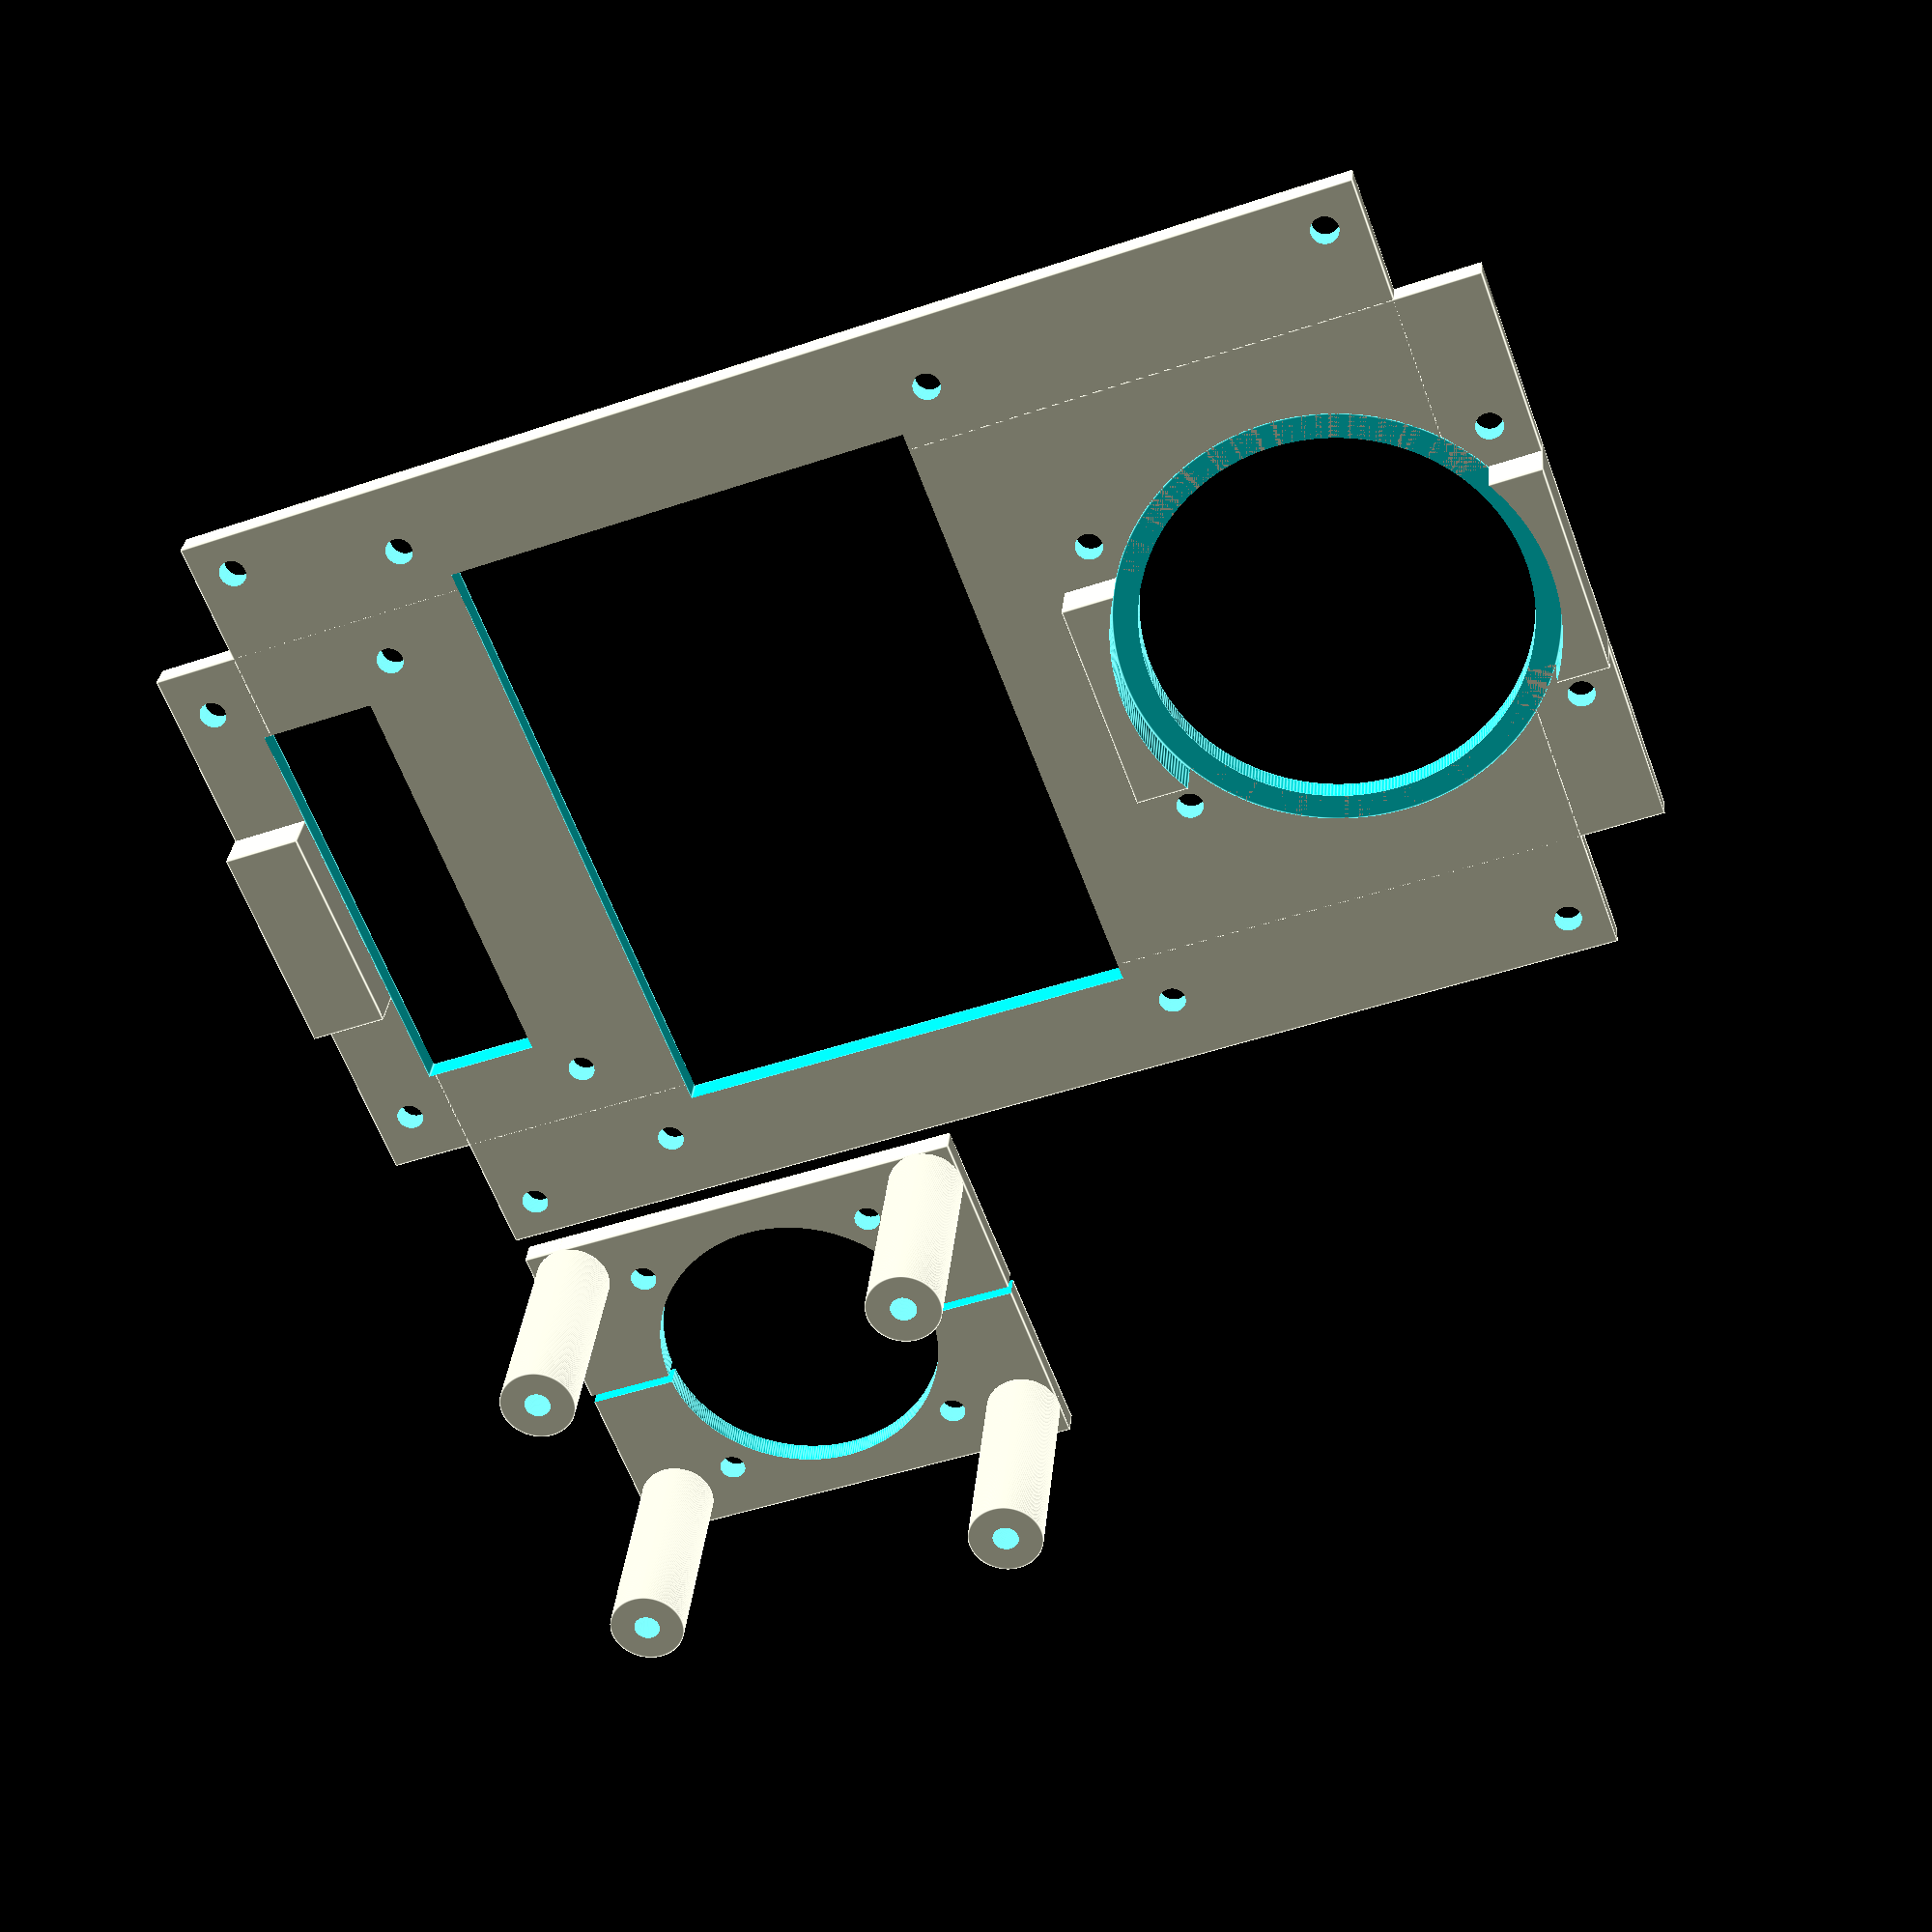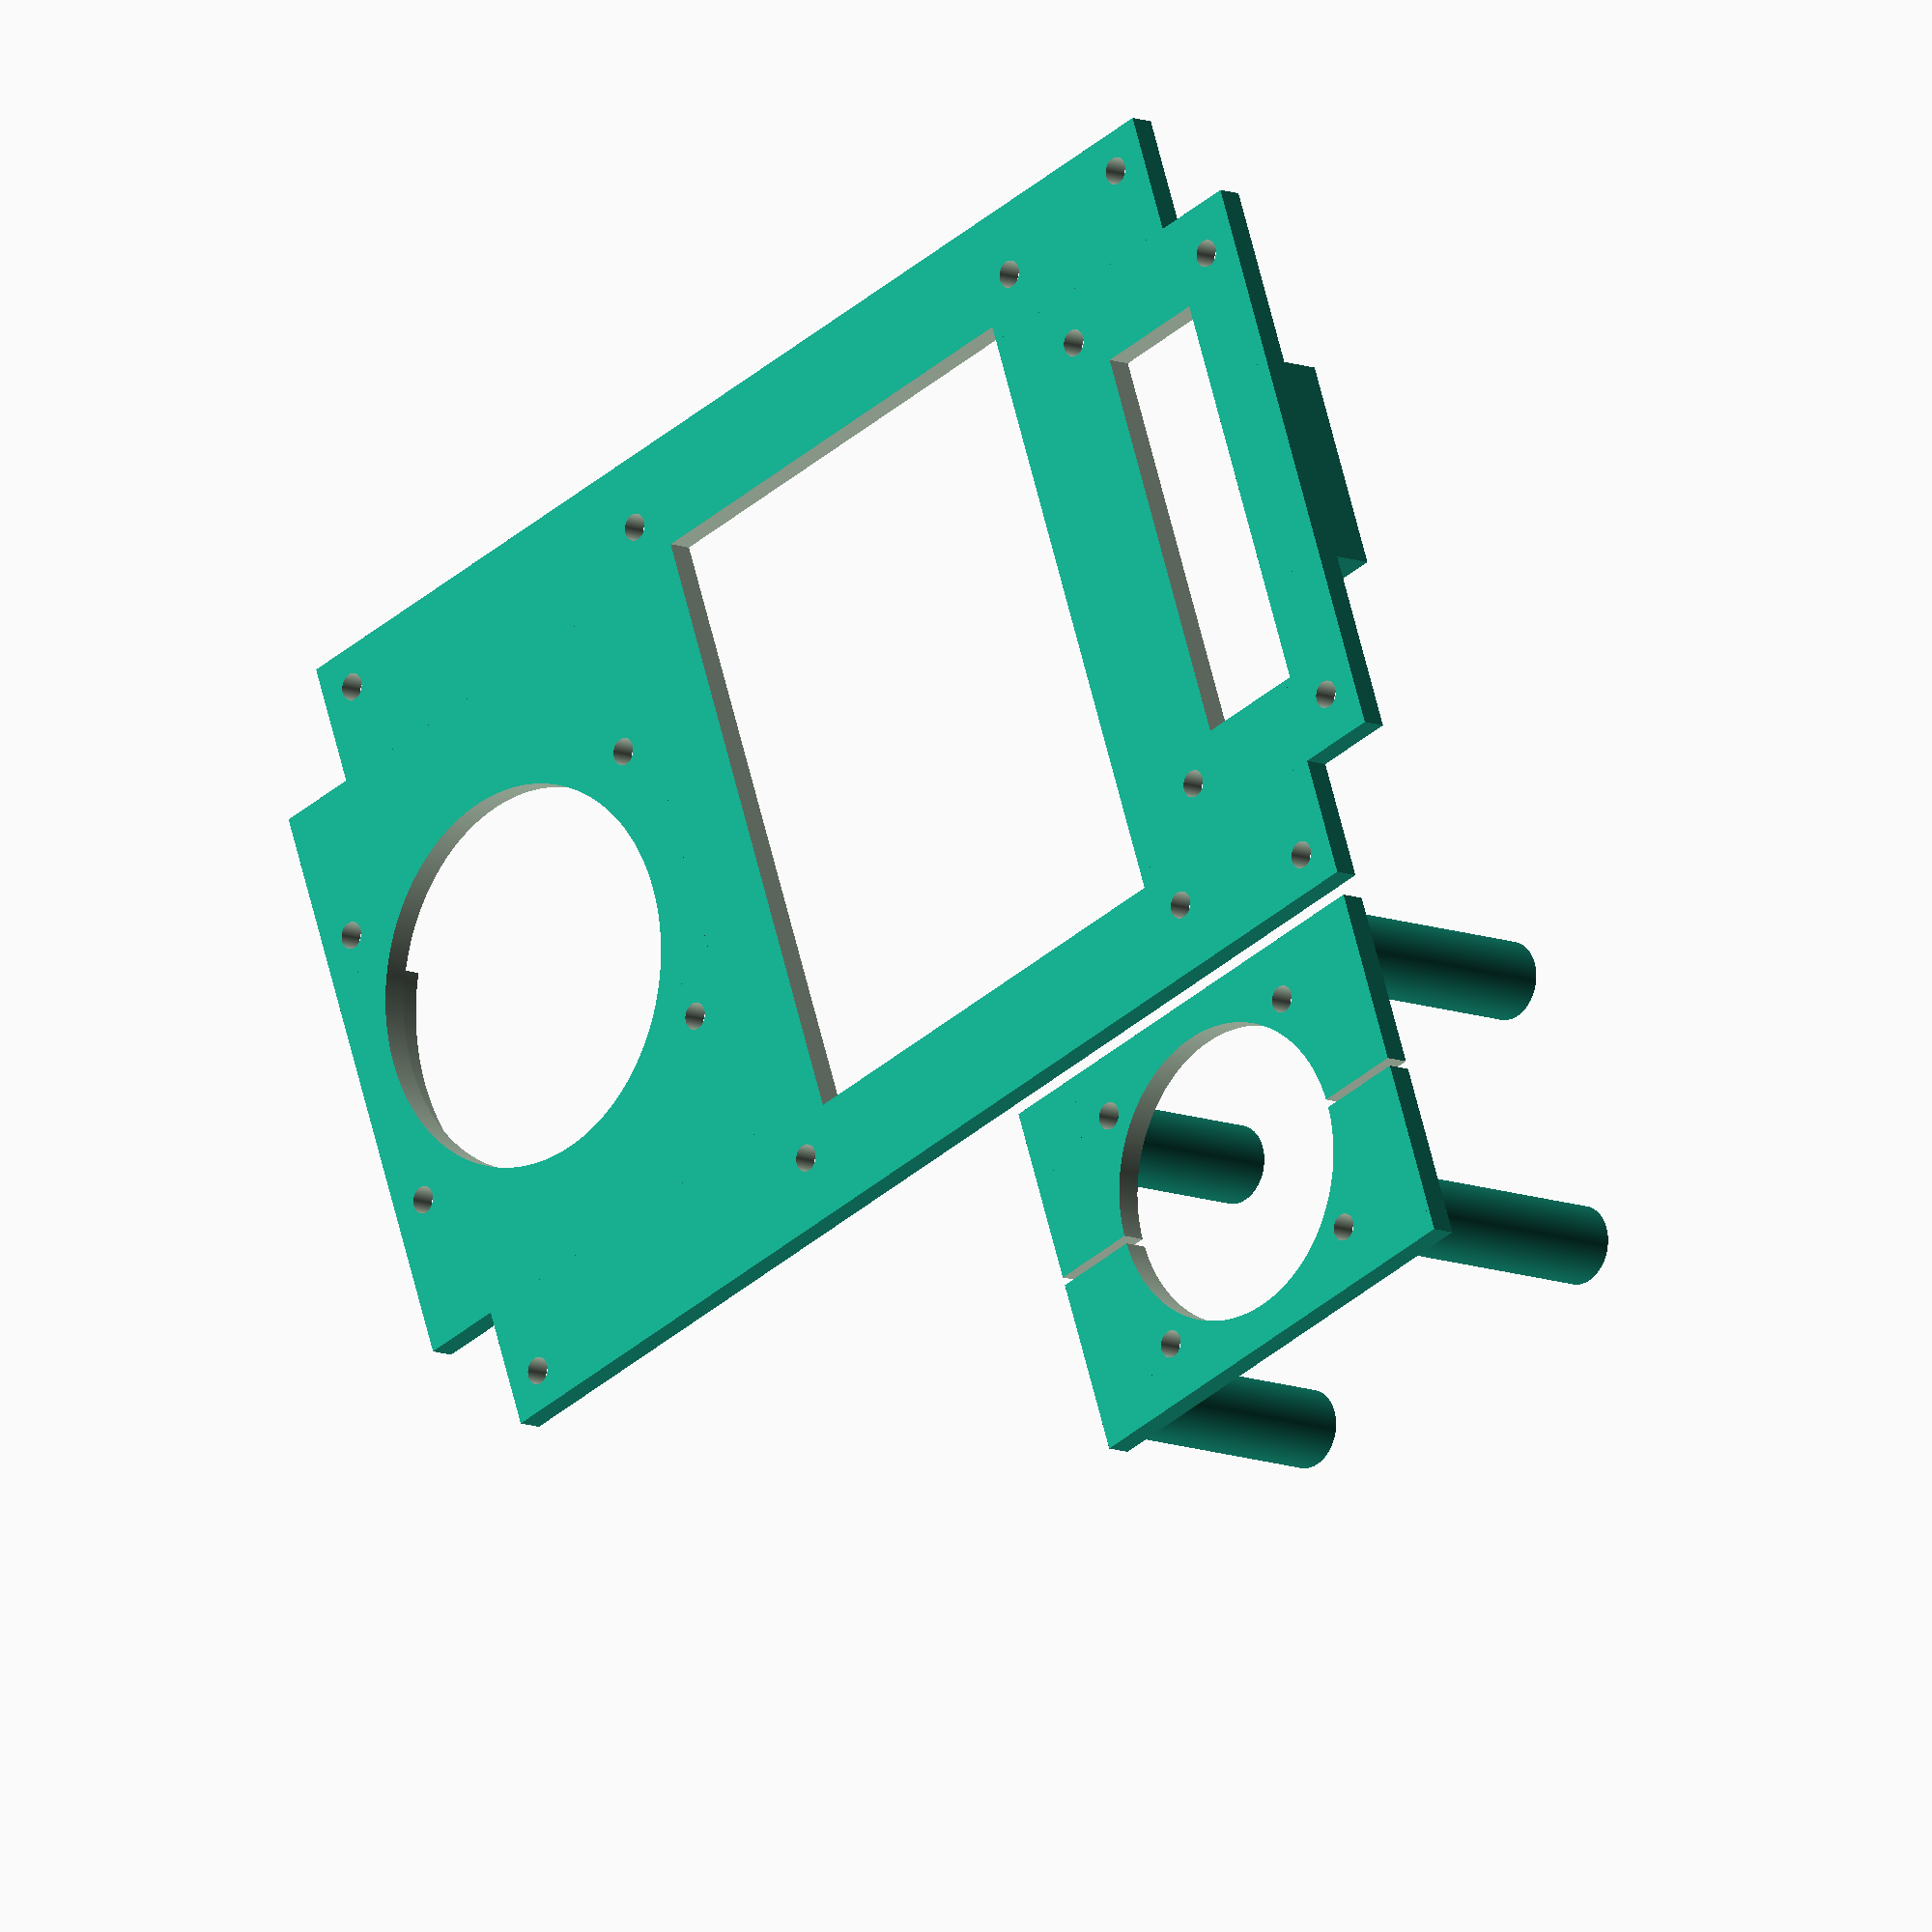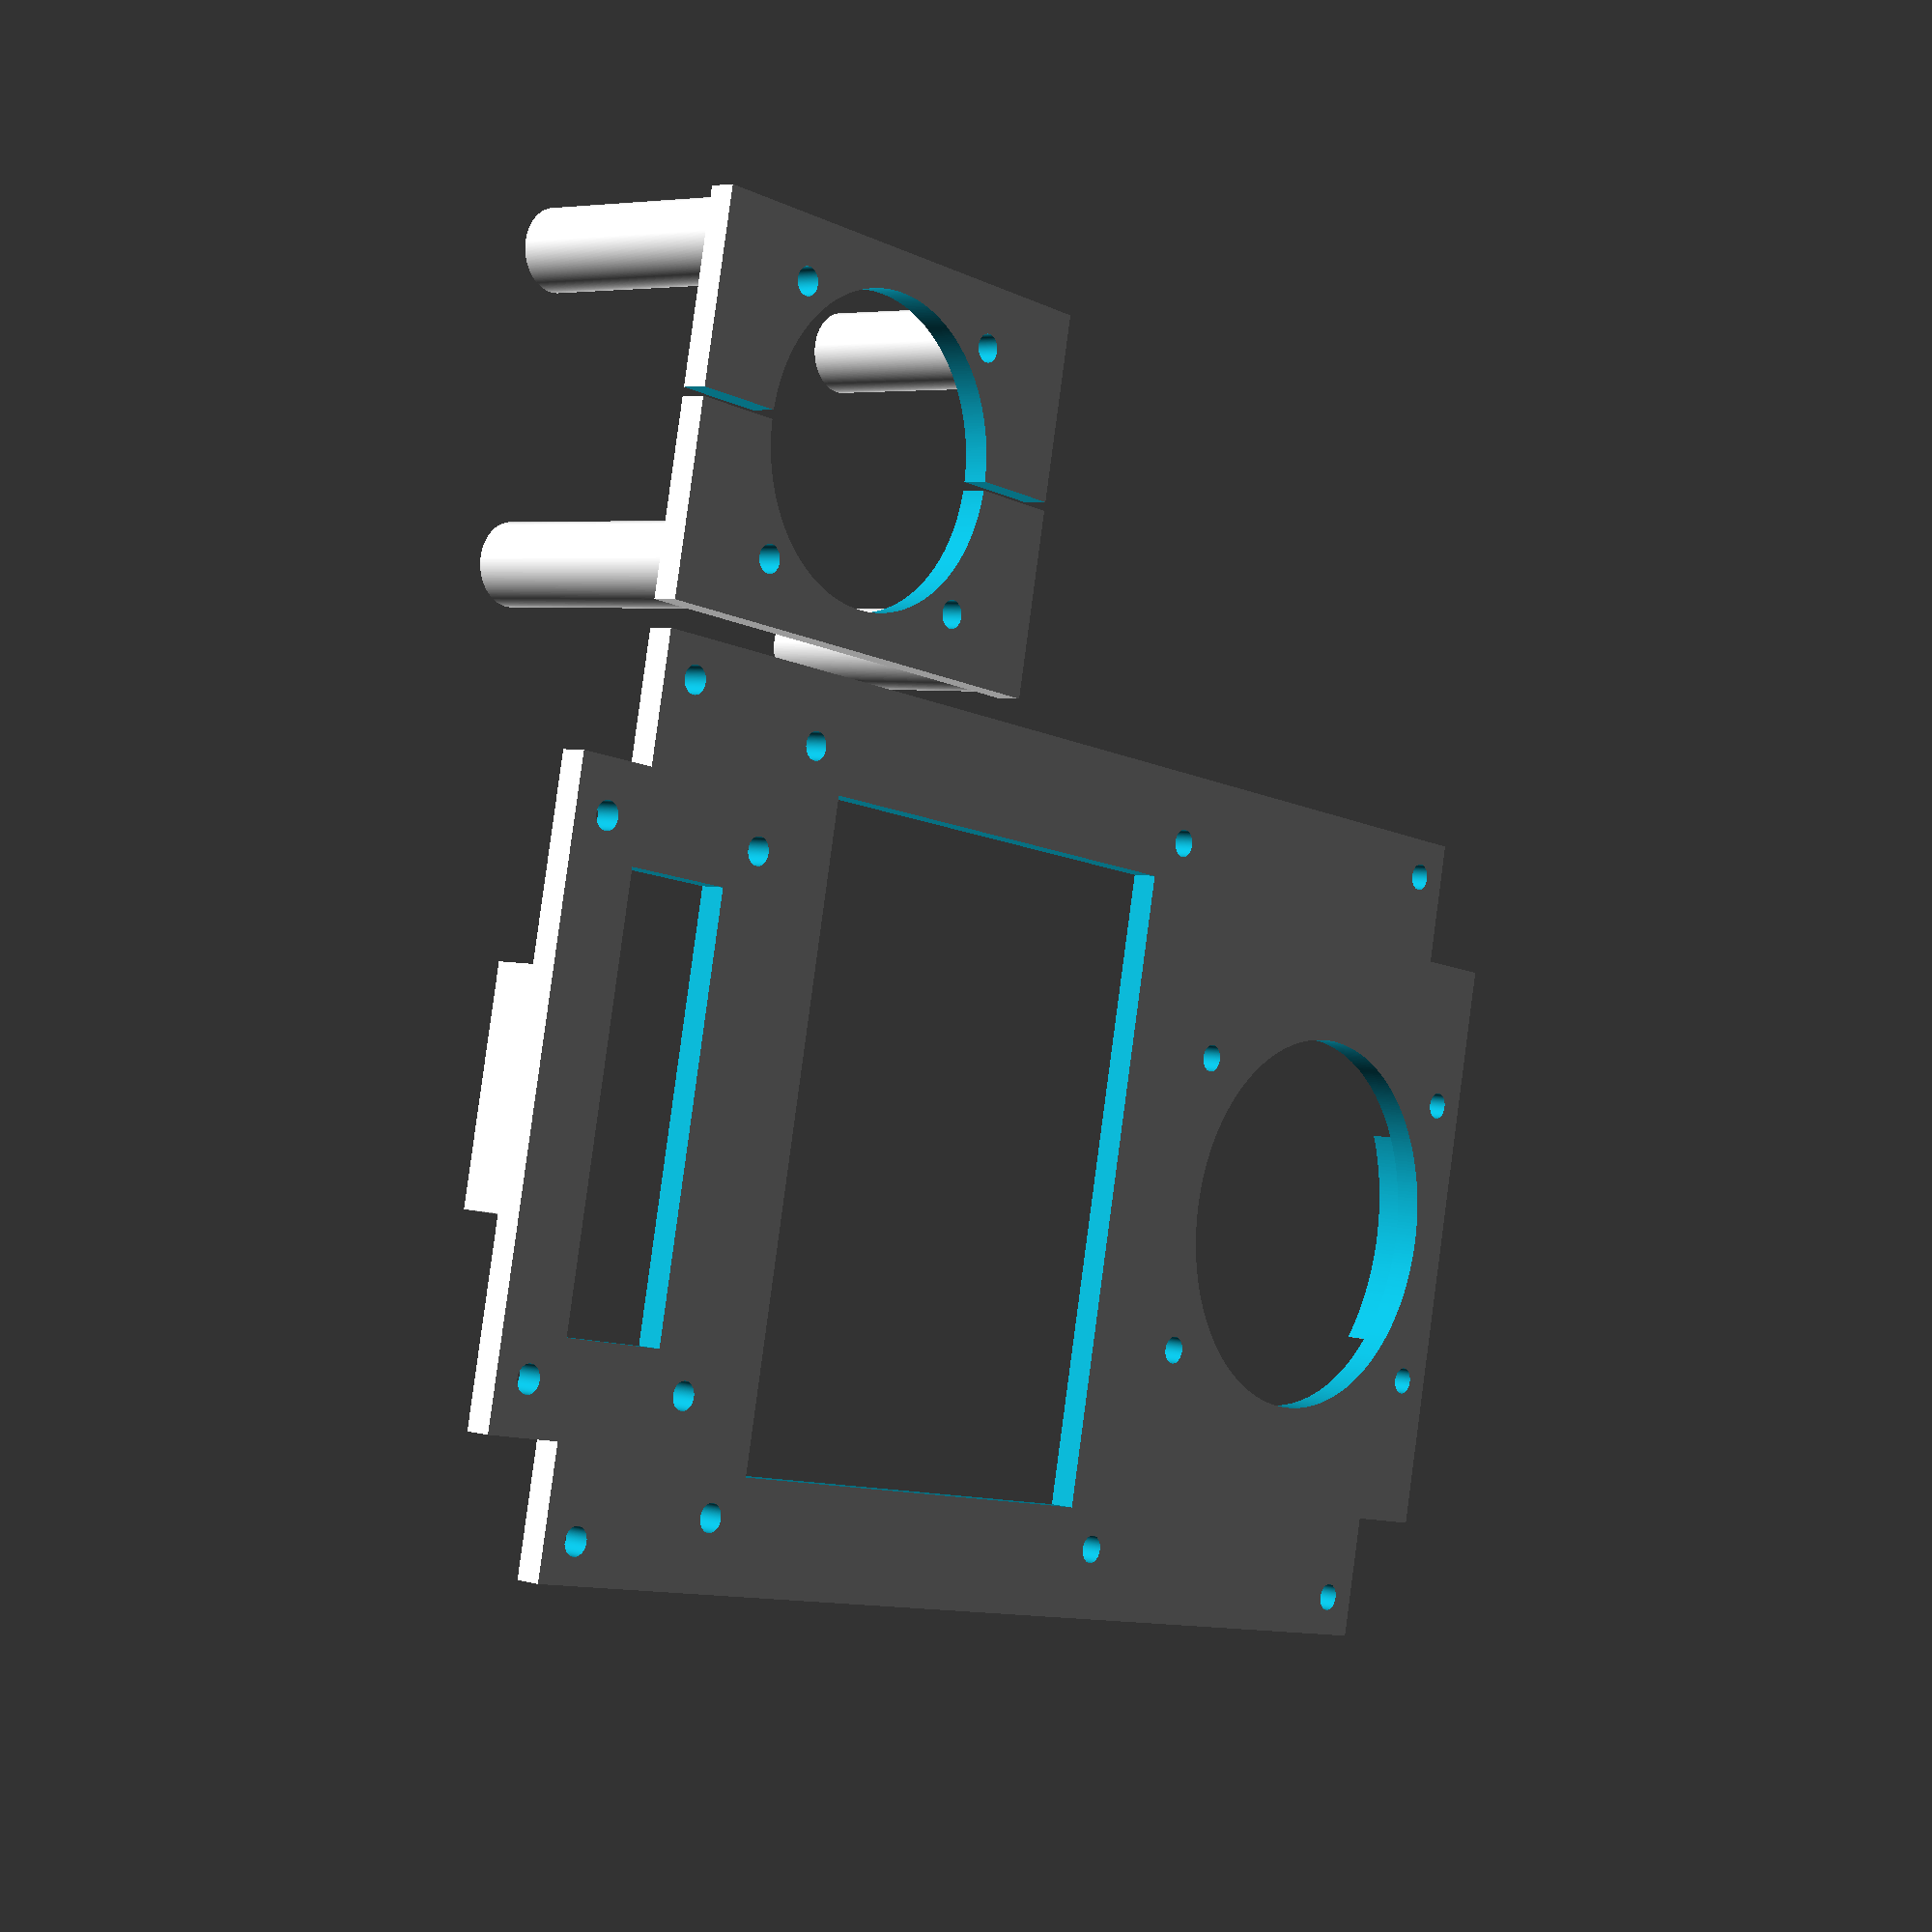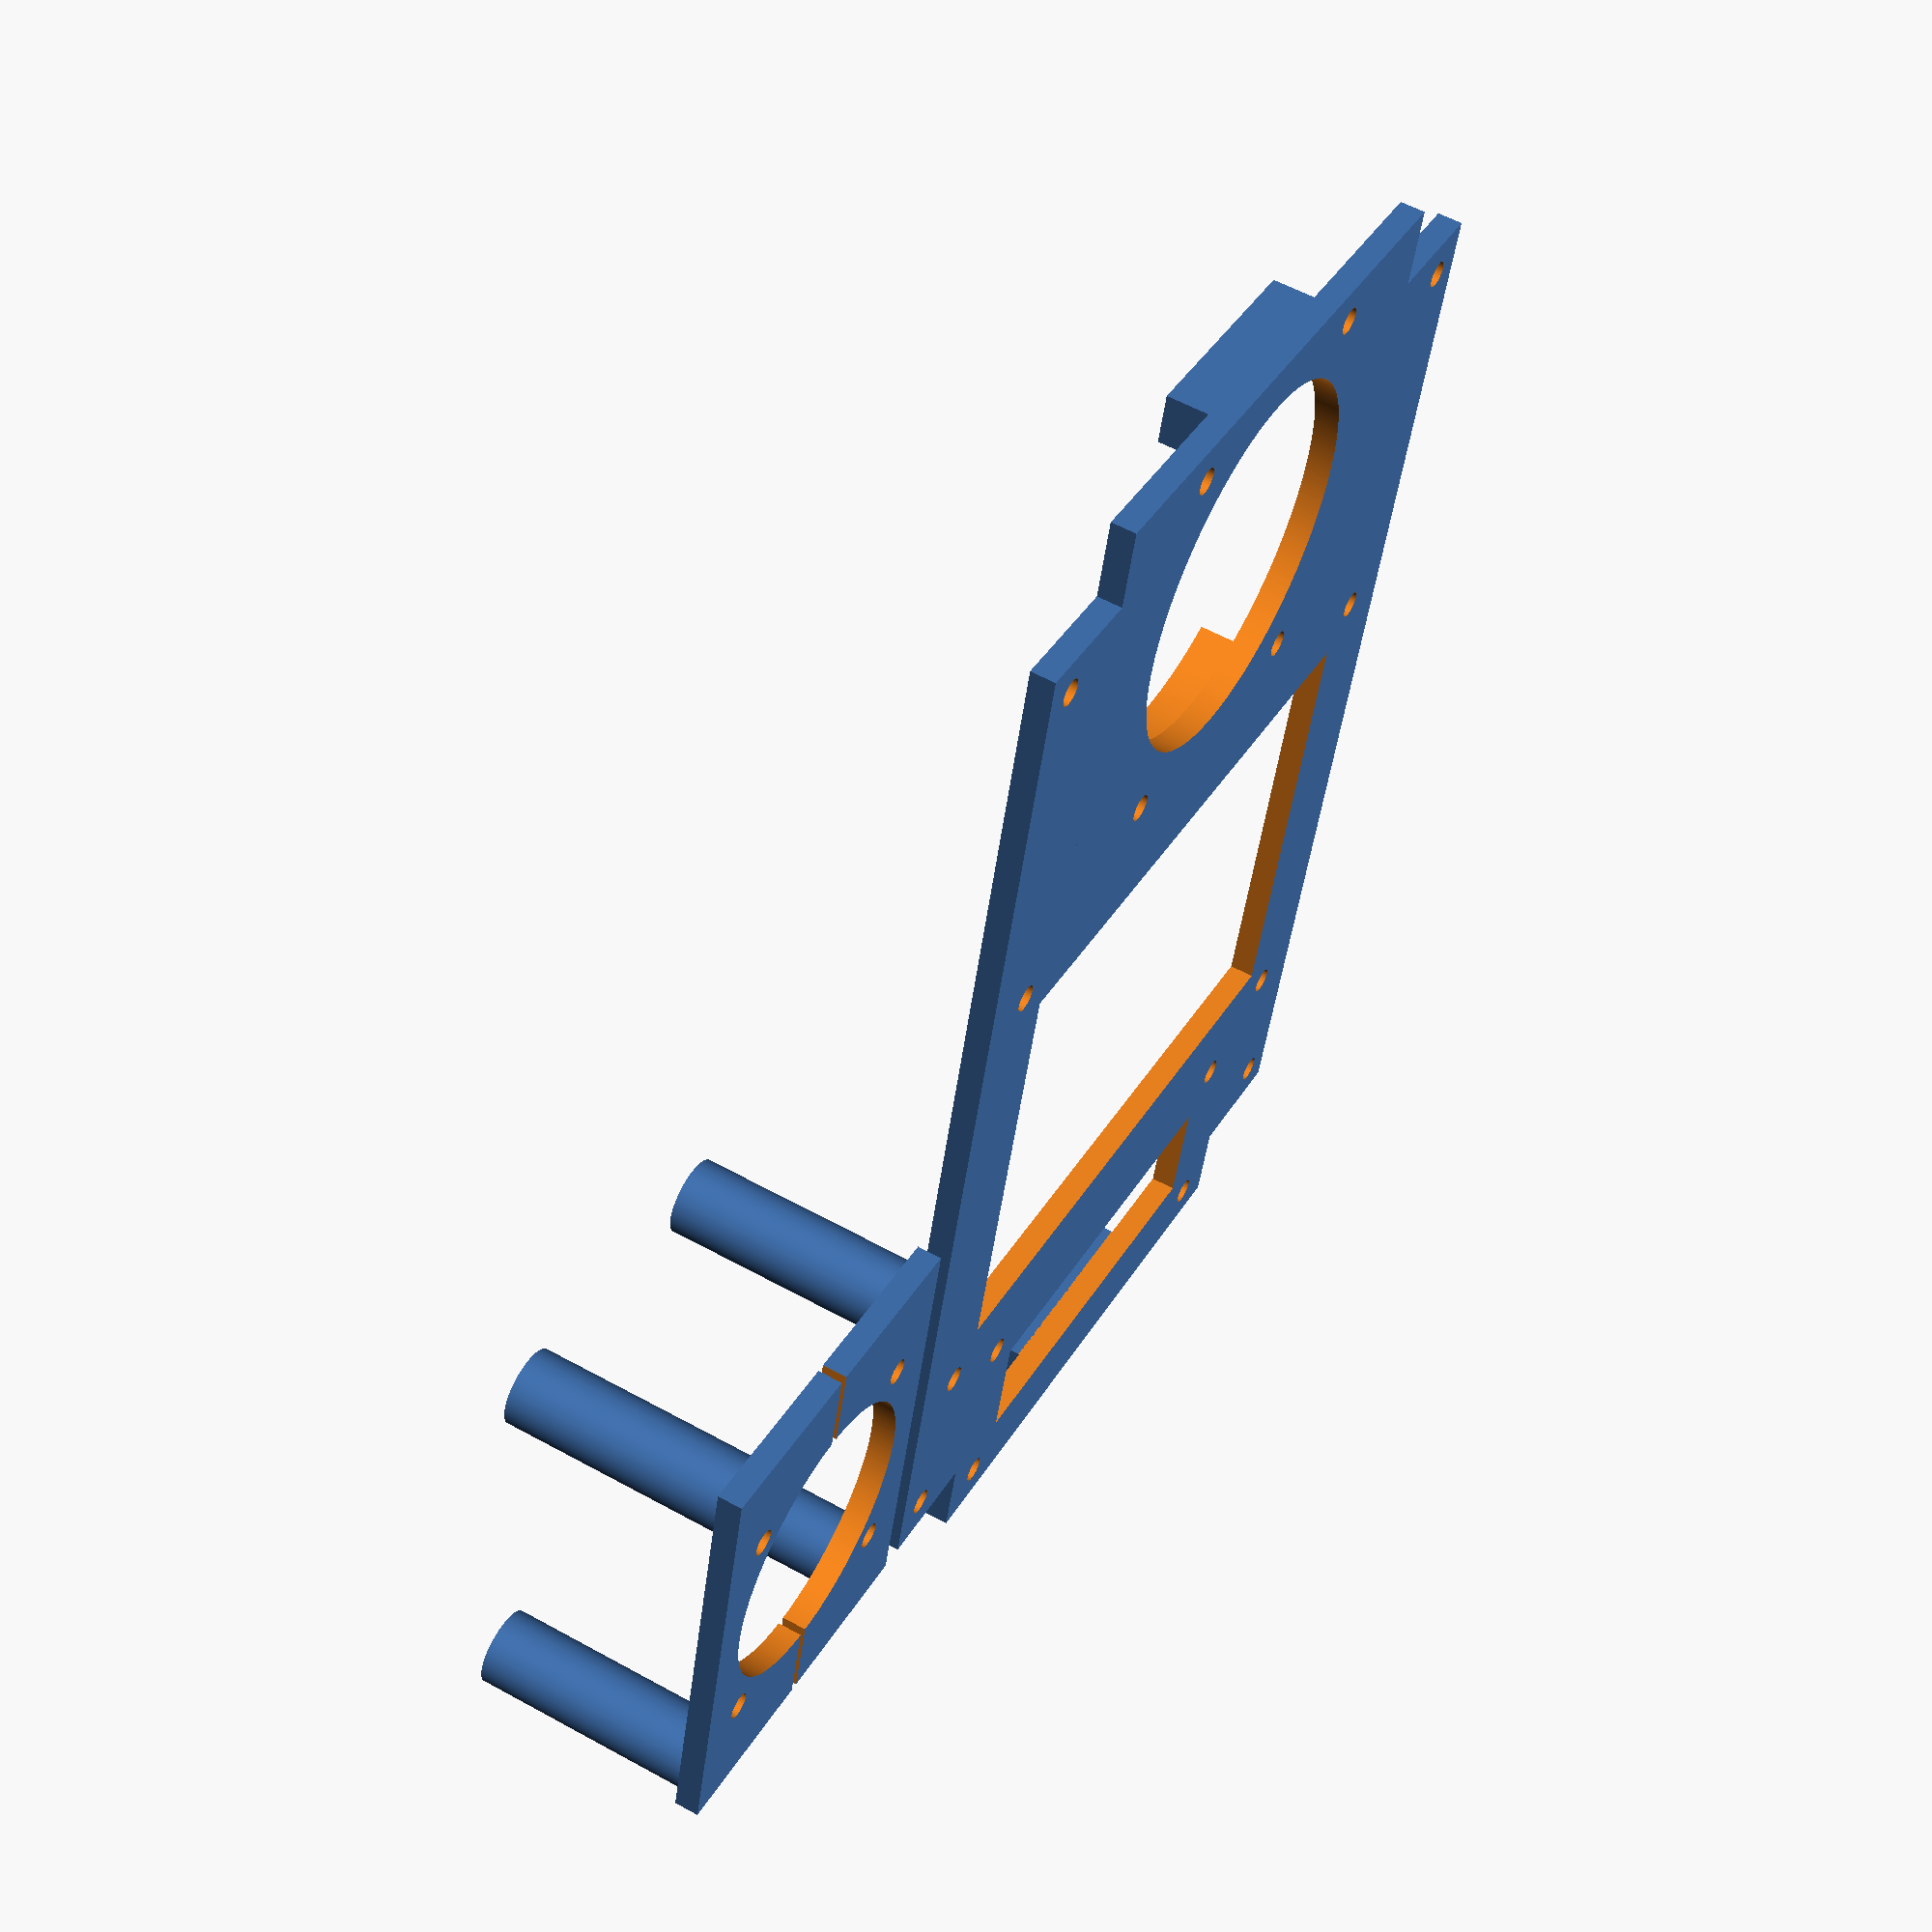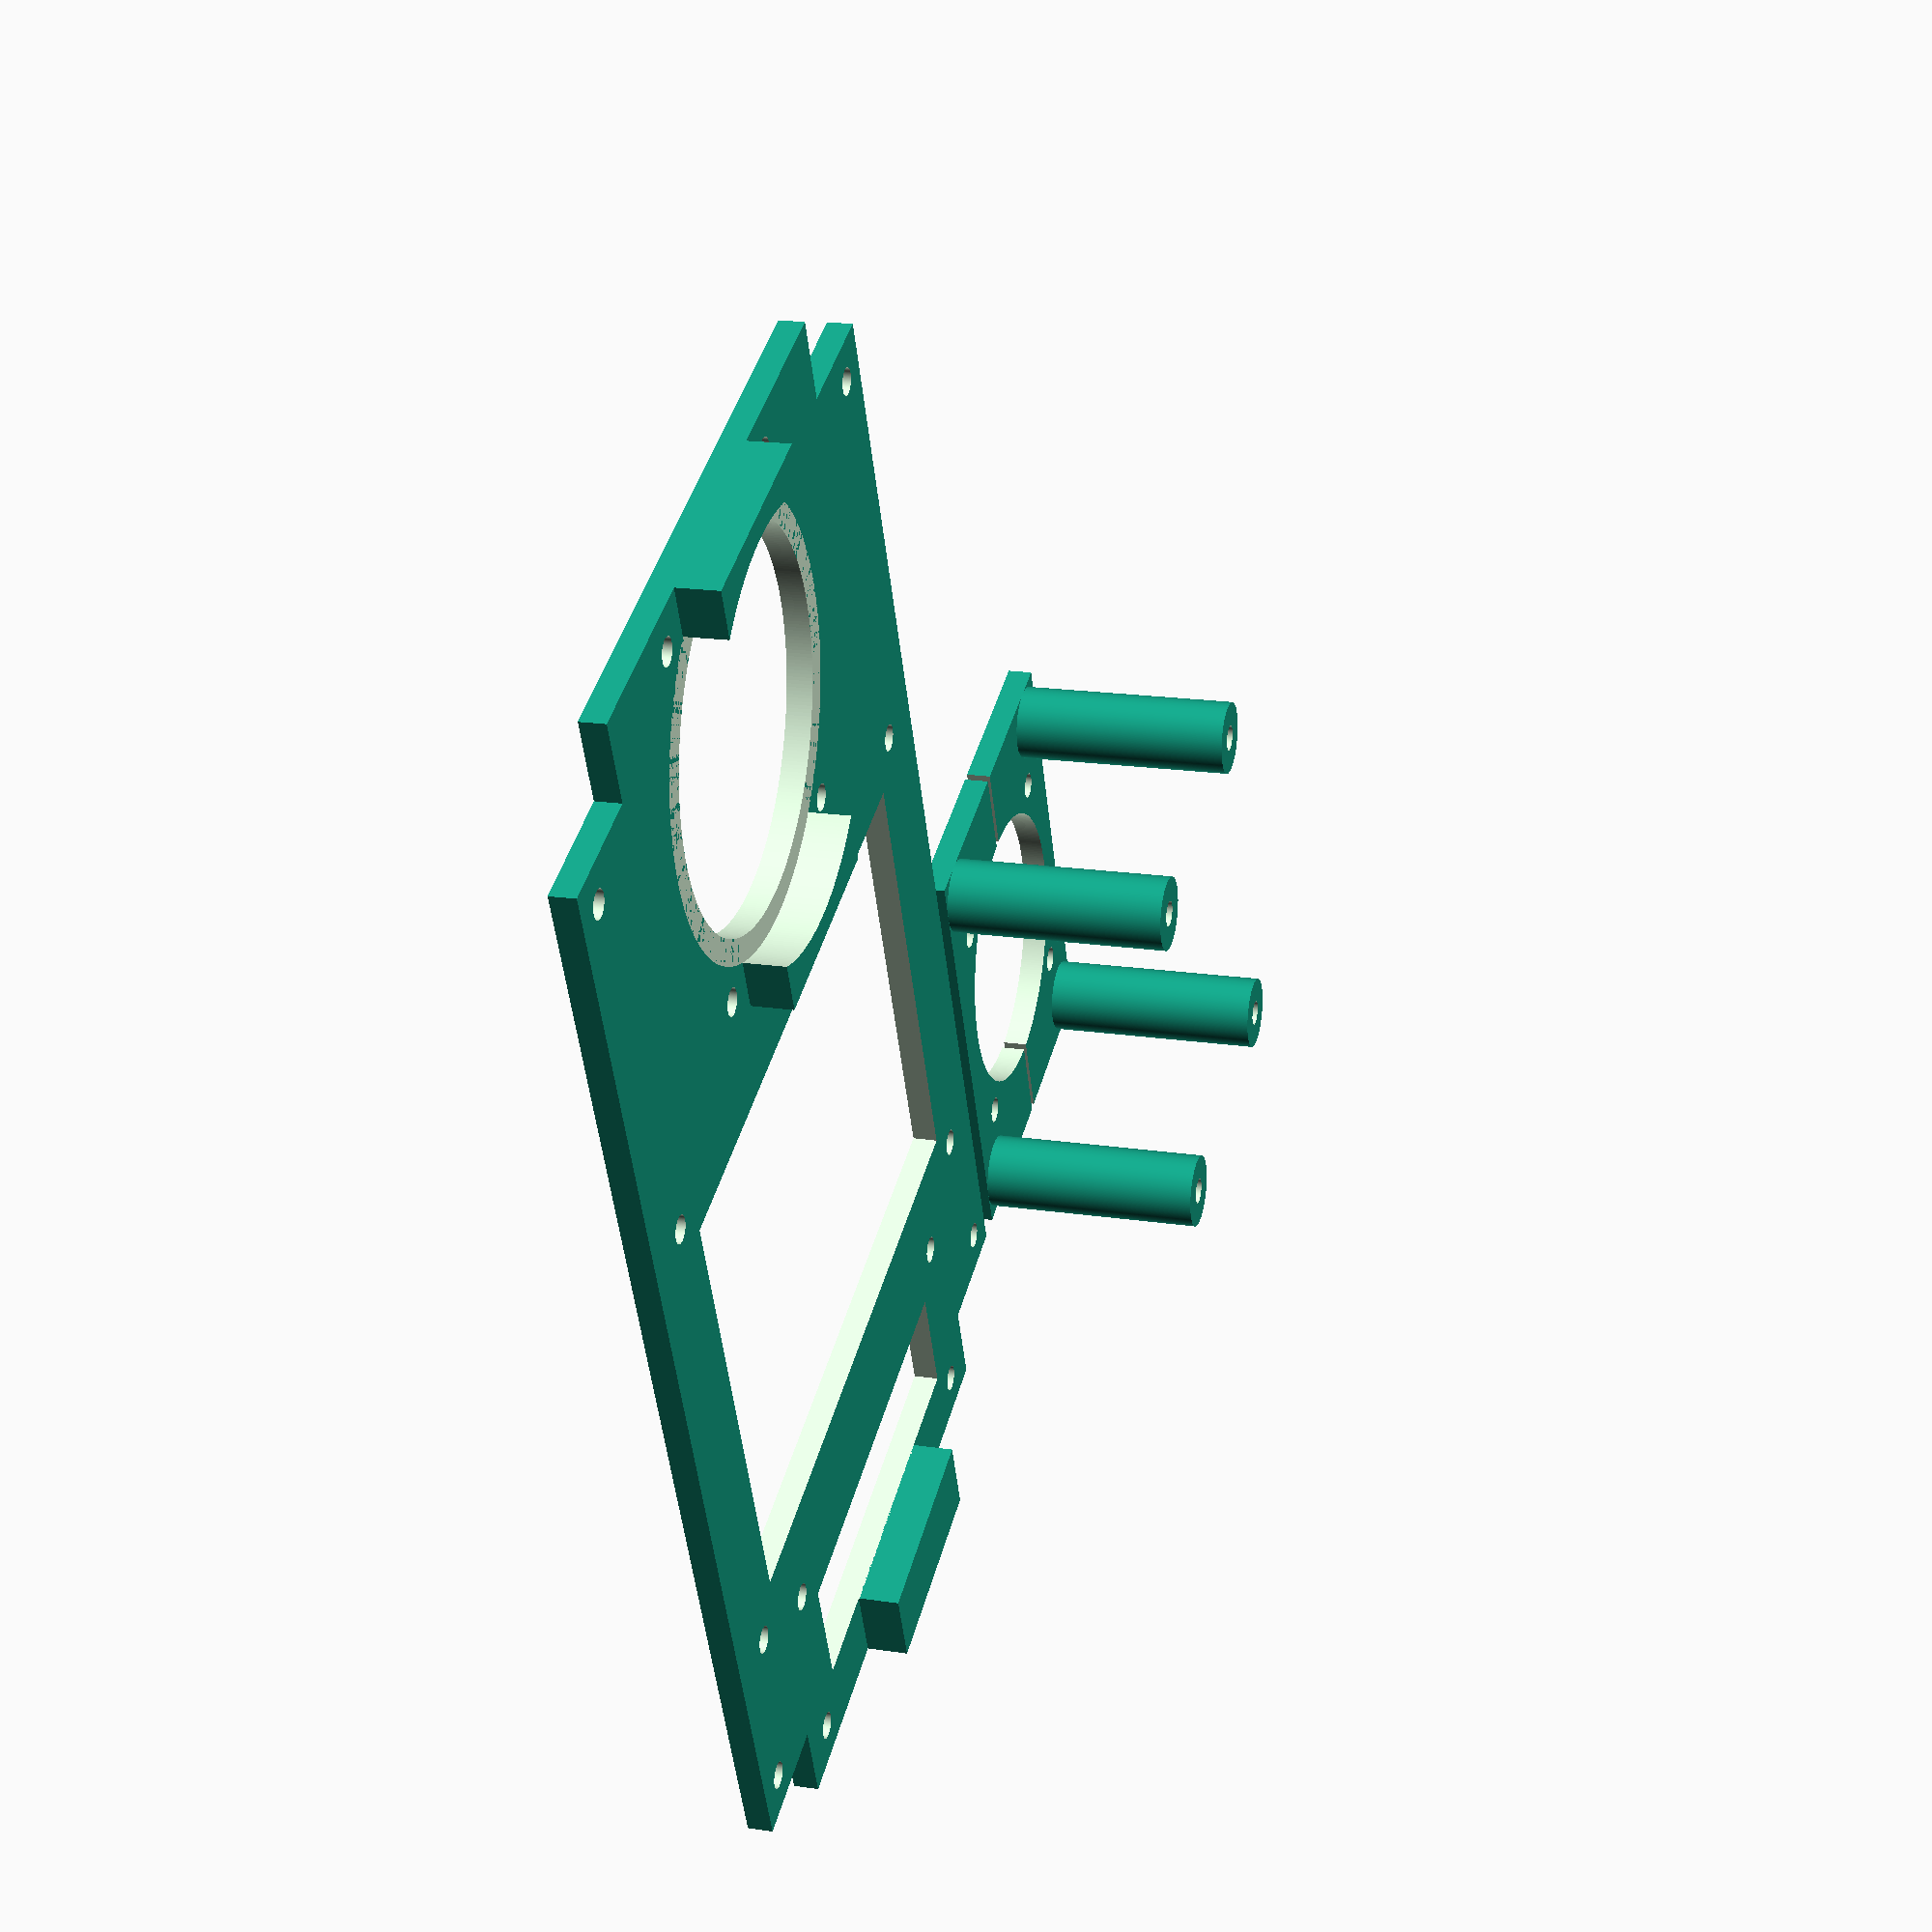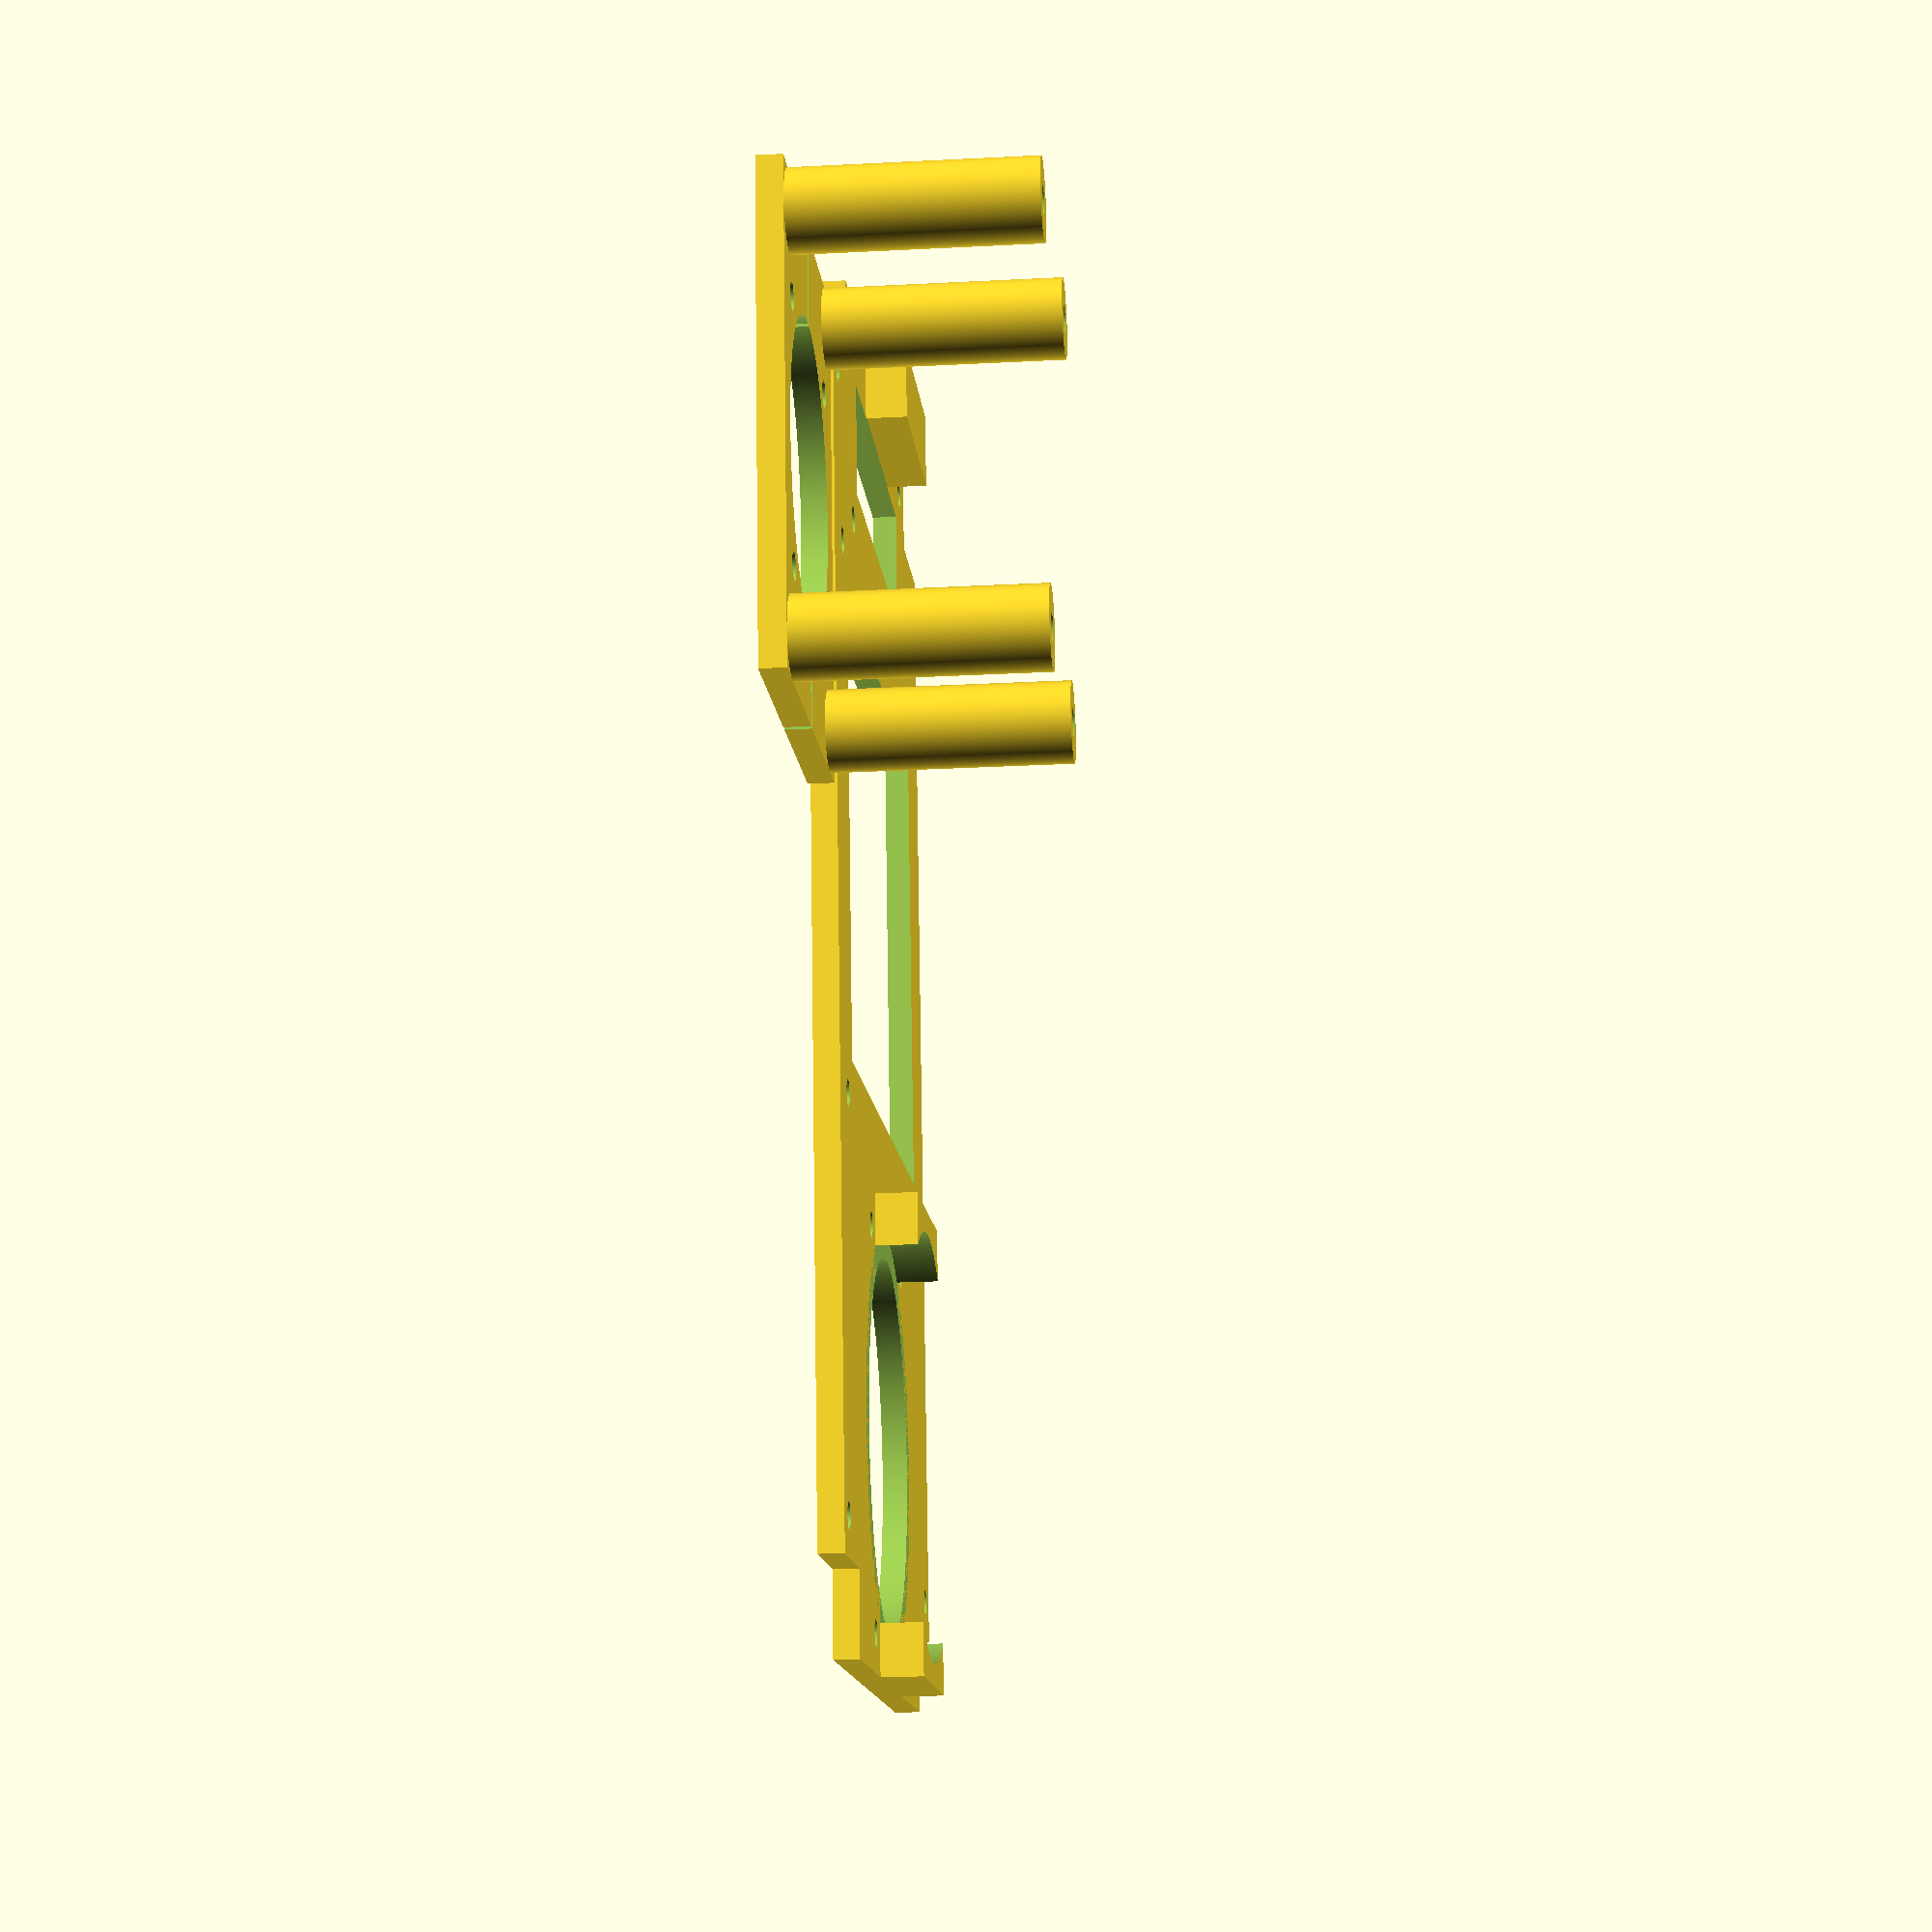
<openscad>
$fn = 360;

fudge = 0.1;
fudge2 = fudge * 2;

screww = 90;
screwl = 132.5;
screwd = 3.2;
headspacew = 70;
headspacel = 10;

margin = 3;
thickness = 3;
offset = 5;

cameralength = 40;
cameraspacing = 30;
cameraprojection = 2;
camerasize = 38;
cameradiam = 35;
camerasplit = 1;
cameraadjust = 5;

zerow = 58;
zerol = 23;

circuitw = 83;
circuitl = 65;

w = screww + screwd + 2 * margin;
l = screwl + screwd + 2 * margin;

cw = camerasize + 2 * margin;
cl = camerasize + 4 * margin + 2 * screwd;

inset = margin + screwd/2;

pillarheight = cameralength - offset - thickness - cameraprojection;

circuitoffsetl = l + headspacel - cl - circuitl - 2 * margin;

lensdiam = 30.5;
lensdiskdiam = lensdiam + 20;

difference() {
    union() {
        cube([w, l, thickness]);
        translate([(w - headspacew) / 2, -headspacel, 0]) {
            cube([headspacew, l + 2 * headspacel, thickness]);
        }
        for (i = [-headspacel, l + headspacel - cl, l + headspacel - 2 * inset]) {
            translate([(w - cw) / 2 + 2 * inset, i, 0]) {
                cube([cw - 4 * inset, 2 * inset, thickness + offset]);
            }
        }
    }
    for (i = [inset, w - inset]) {
        for (j = [inset, l - inset]) {
            translate([i, j, -fudge]) {
                cylinder(d = screwd, h = thickness + fudge2);
            }
        }
    }
    translate([w / 2, l + headspacel - cl/2, -fudge]) {
        cylinder(d = cameradiam + 2 * cameraadjust, h = thickness + fudge2);
    }
    translate([w / 2, l + headspacel - cl/2, thickness]) {
        cylinder(d = lensdiskdiam + 2 * fudge2, h = offset + fudge);
    }
    translate([(w - cw) / 2, l + headspacel - cl, 0]) {
        for (i = [inset, cw - inset]) {
            for (j = [inset, cl - inset]) {
                translate([i, j, -fudge]) {
                    cylinder(d = screwd, h = thickness + fudge2);
                }
            }
        }
    }
    for(i = [(w - circuitw) / 2, (w + circuitw) / 2]) {
        for(j = [0, circuitl]) {
            translate([i, circuitoffsetl + j, -fudge]) {
                cylinder(d = screwd, h = thickness + fudge2);
            }
        }
    }
    for(i = [(w - zerow) / 2, (w + zerow) / 2]) {
        for(j = [0, zerol]) {
            translate([i, j -headspacel + inset, -fudge]) {
                cylinder(d = screwd, h = thickness + fudge2);
            }
        }
    }
    translate([(w - circuitw) / 2 + inset, circuitoffsetl + inset, -fudge]) {
        cube([circuitw - 2 * inset, circuitl - 2 * inset, thickness + fudge2]);
    }
    translate([(w - zerow) / 2 + inset, 2 * inset - headspacel, -fudge]) {
        cube([zerow - 2 * inset, zerol - 2 * inset, thickness + fudge2]);
    }
}

translate([w + margin, 0, 0]) difference() {
    difference() {
        union() {
            cube([cw, cl, thickness]);
            for (i = [inset, cw - inset]) {
                for (j = [inset, cl - inset]) {
                    translate([i, j, 0]) {
                        cylinder(d = screwd + 2 * margin, h = pillarheight);
                    }
                }
            }
        }
        translate([cw / 2, cl / 2, -fudge]) {
            cylinder(d = cameradiam, h = thickness + fudge2);
        }
        for (i = [(cw - cameraspacing) / 2, (cw + cameraspacing) / 2]) {
            for (j = [(cl - cameraspacing) / 2, (cl + cameraspacing) / 2]) {
                translate([i, j, -fudge]) {
                    cylinder(d = screwd, h = thickness + fudge2);
                }
            }
        }
        for (i = [inset, cw - inset]) {
            for (j = [inset, cl - inset]) {
                translate([i, j, pillarheight - 8]) {
                    cylinder(d = screwd, h = pillarheight - 8 + fudge);
                }
            }
        }
        translate([(cw - camerasplit) / 2, -fudge, -fudge]) {
           cube([camerasplit, cl + fudge2, thickness + fudge2]); 
        }
    }
}
</openscad>
<views>
elev=330.0 azim=69.5 roll=5.1 proj=p view=edges
elev=10.5 azim=109.7 roll=224.7 proj=o view=solid
elev=355.3 azim=258.3 roll=130.8 proj=p view=wireframe
elev=302.8 azim=345.7 roll=119.9 proj=p view=solid
elev=161.4 azim=156.9 roll=254.1 proj=p view=solid
elev=204.1 azim=349.4 roll=265.1 proj=p view=solid
</views>
